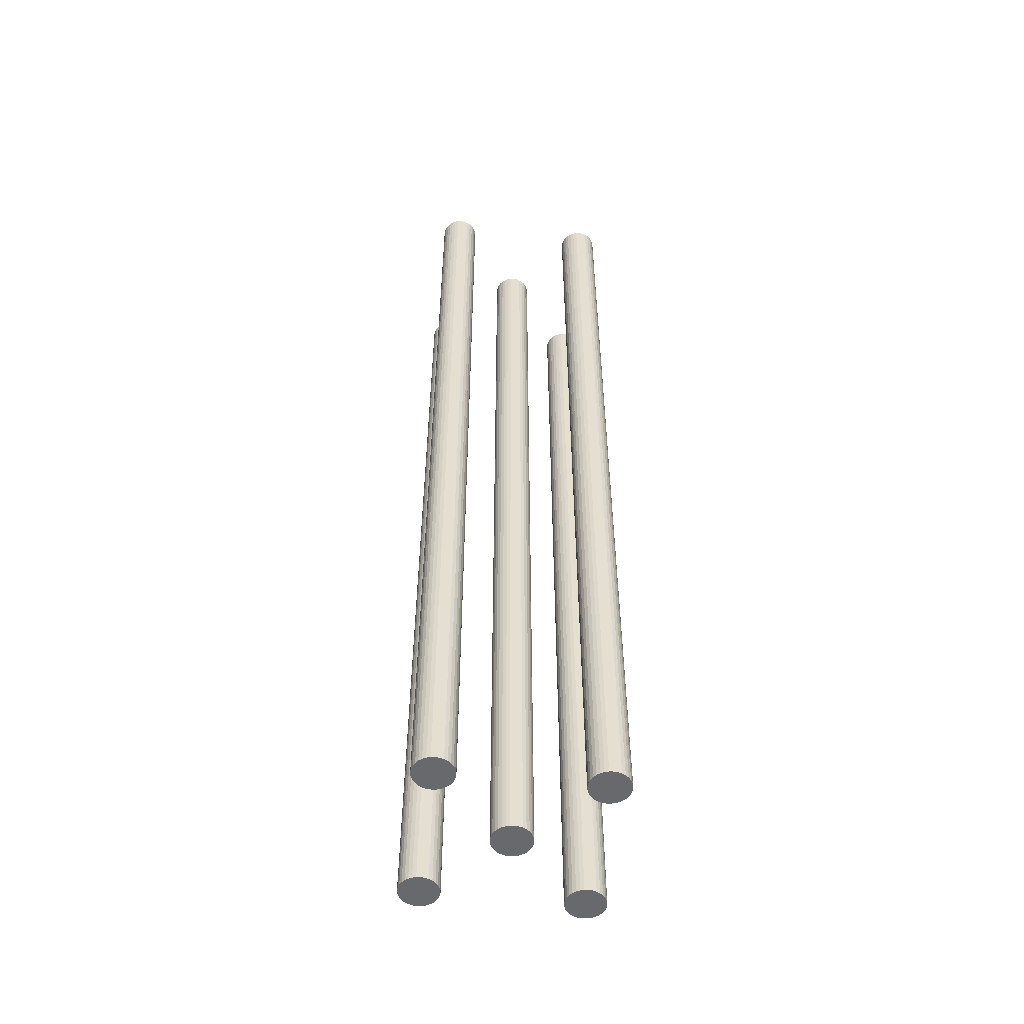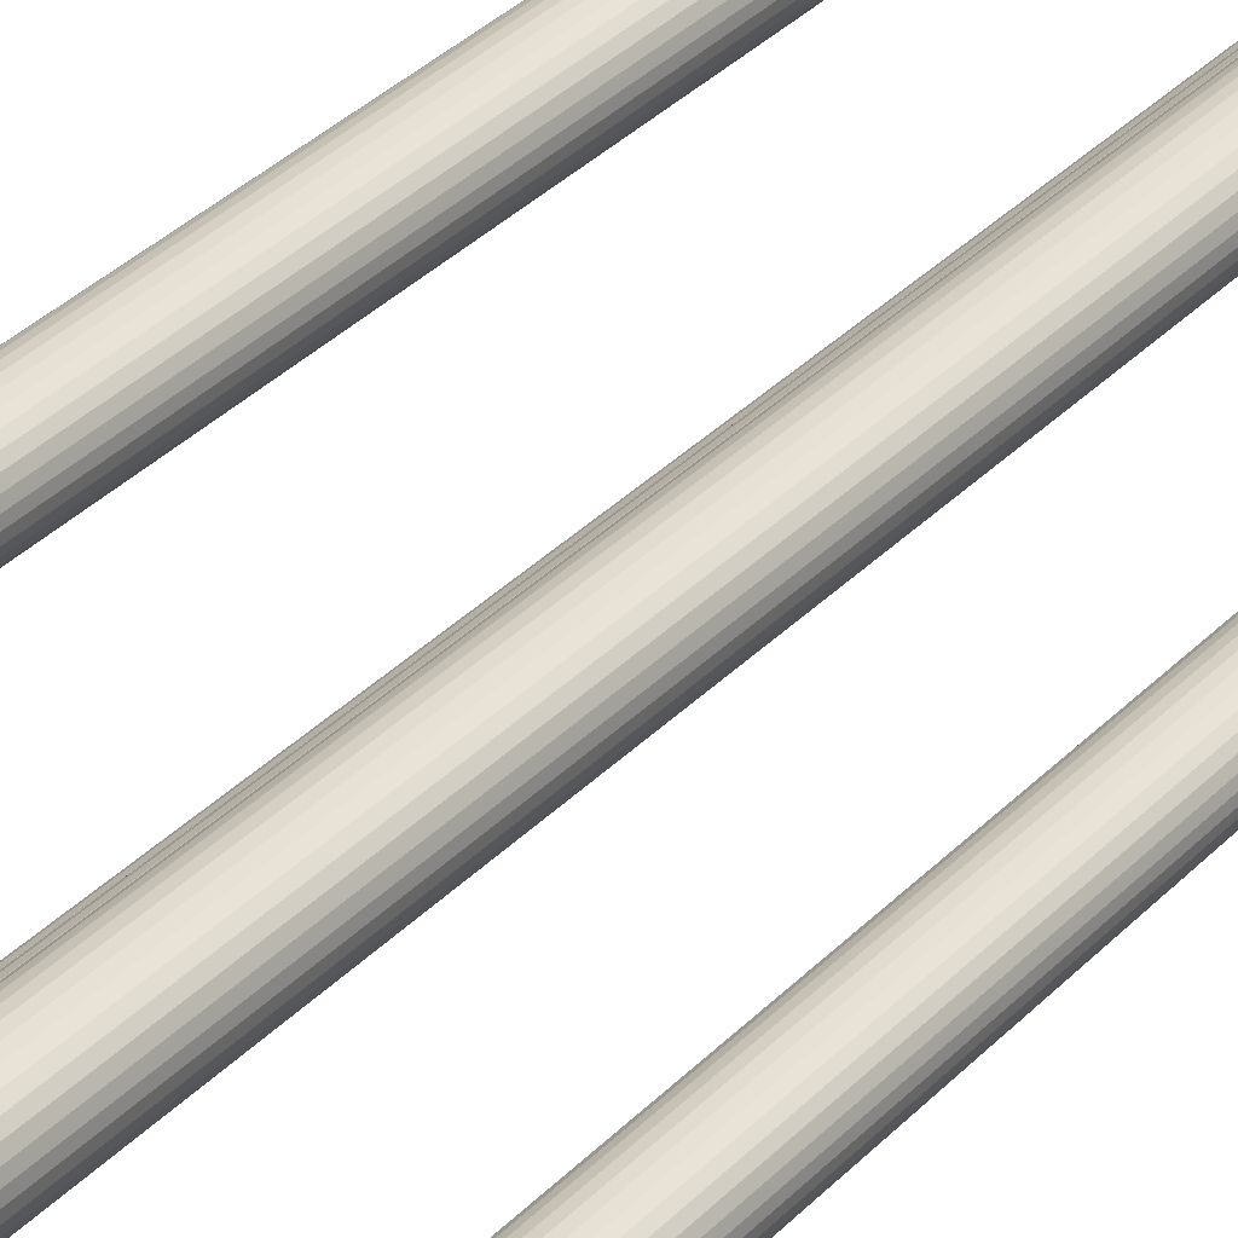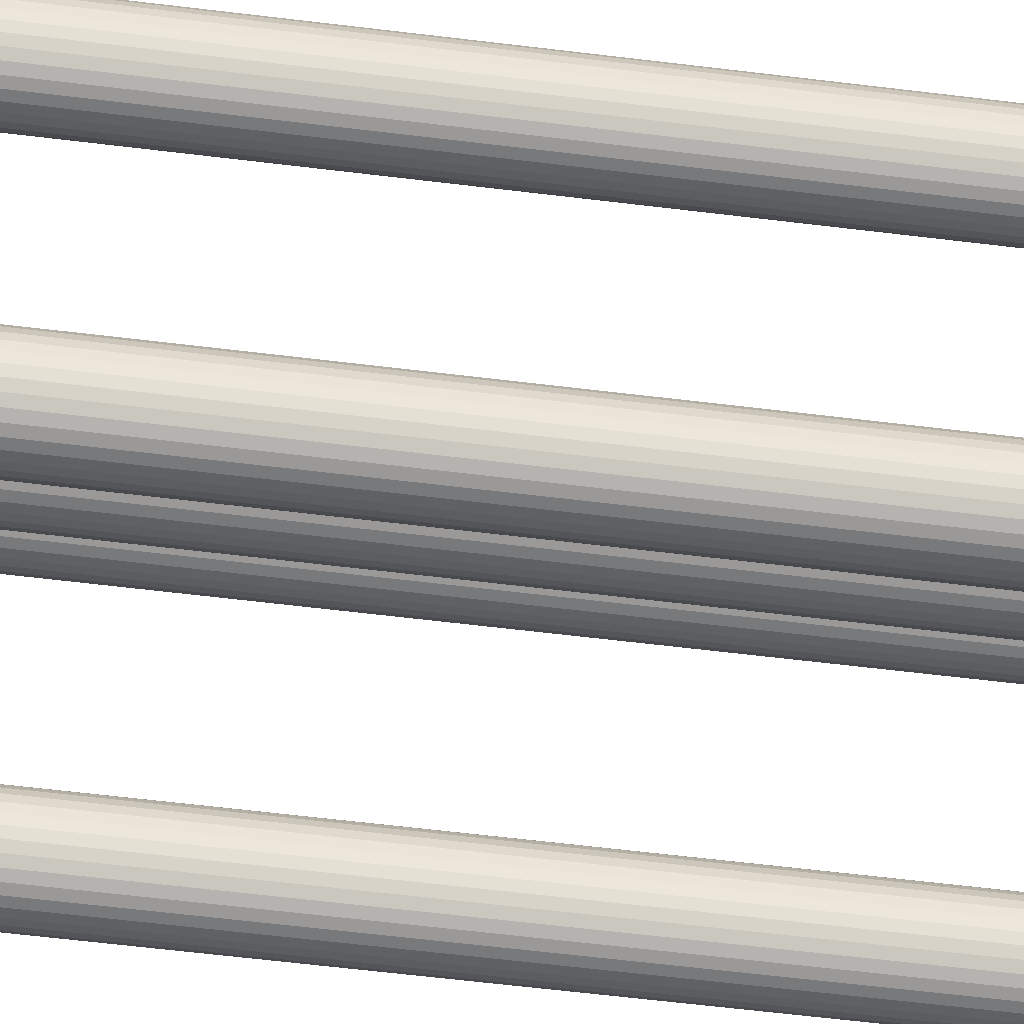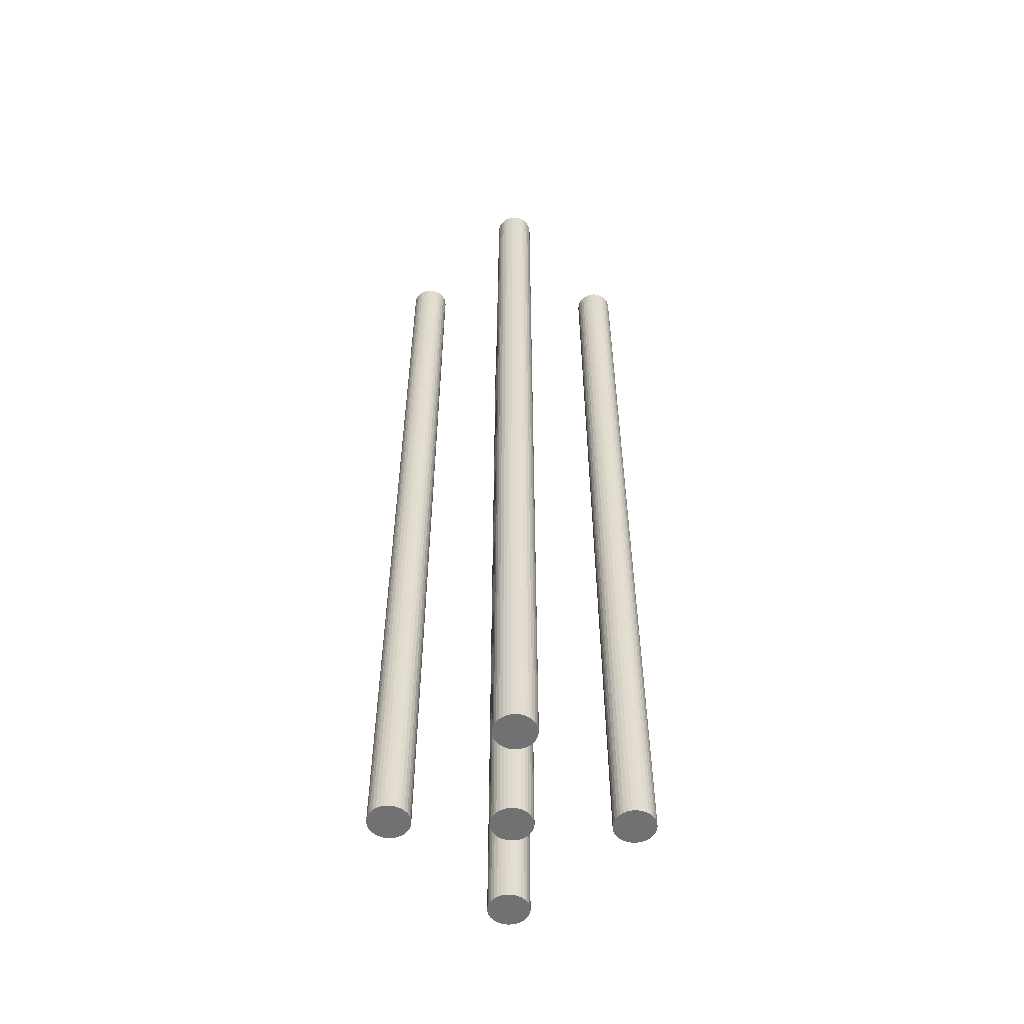
<metadata>
{"format":"obj","ext":"obj","renderer":"f3d","projection":"perspective","resolution":1024,"background":"white","views":[{"elev":-52.8,"azim":-96.5,"up":"+Z"},{"elev":30.5,"azim":-146.3,"up":"+Y"},{"elev":-52.0,"azim":-97.9,"up":"+Y"},{"elev":-55.3,"azim":-136.5,"up":"+Z"}]}
</metadata>
<code>
o Circle.001
v -11.77 -15.88 -99.98
v -11.85 -15.08 100
v -11.85 -15.08 -99.98
v -19.31 -18.17 -99.98
v -18.79 -18.79 100
v -18.79 -18.79 -99.98
v -12.08 -14.31 100
v -12.08 -14.31 -99.98
v -18.17 -19.31 100
v -18.17 -19.31 -99.98
v -12.46 -13.6 100
v -12.46 -13.6 -99.98
v -17.46 -19.69 100
v -17.46 -19.69 -99.98
v -12.97 -12.97 100
v -12.97 -12.97 -99.98
v -16.69 -19.92 100
v -16.69 -19.92 -99.98
v -13.6 -12.46 100
v -13.6 -12.46 -99.98
v -15.88 -20 100
v -15.88 -20 -99.98
v -14.31 -12.08 100
v -14.31 -12.08 -99.98
v -15.08 -19.92 -99.98
v -15.08 -19.92 100
v -15.08 -11.85 100
v -15.08 -11.85 -99.98
v -14.31 -19.69 -99.98
v -14.31 -19.69 100
v -18.79 -12.97 -99.98
v -19.31 -13.6 100
v -19.31 -13.6 -99.98
v -15.88 -11.77 100
v -15.88 -11.77 -99.98
v -13.6 -19.31 100
v -13.6 -19.31 -99.98
v -19.69 -14.31 100
v -19.69 -14.31 -99.98
v -16.69 -11.85 100
v -16.69 -11.85 -99.98
v -12.97 -18.79 100
v -12.97 -18.79 -99.98
v -19.92 -15.08 100
v -19.92 -15.08 -99.98
v -17.46 -12.08 100
v -17.46 -12.08 -99.98
v -12.46 -18.17 100
v -12.46 -18.17 -99.98
v -20 -15.88 100
v -20 -15.88 -99.98
v -18.17 -12.46 100
v -18.17 -12.46 -99.98
v -12.08 -17.46 100
v -12.08 -17.46 -99.98
v -19.92 -16.69 100
v -19.92 -16.69 -99.98
v -18.79 -12.97 100
v -11.85 -16.69 100
v -11.85 -16.69 -99.98
v -19.69 -17.46 100
v -19.69 -17.46 -99.98
v -11.77 -15.88 100
v -19.31 -18.17 100
v 20 -15.88 -99.98
v 19.92 -15.08 100
v 19.92 -15.08 -99.98
v 12.46 -18.17 -99.98
v 12.97 -18.79 100
v 12.97 -18.79 -99.98
v 19.69 -14.31 100
v 19.69 -14.31 -99.98
v 13.6 -19.31 100
v 13.6 -19.31 -99.98
v 19.31 -13.6 100
v 19.31 -13.6 -99.98
v 14.31 -19.69 100
v 14.31 -19.69 -99.98
v 18.79 -12.97 100
v 18.79 -12.97 -99.98
v 15.08 -19.92 100
v 15.08 -19.92 -99.98
v 18.17 -12.46 100
v 18.17 -12.46 -99.98
v 15.88 -20 100
v 15.88 -20 -99.98
v 17.46 -12.08 -99.98
v 17.46 -12.08 100
v 16.69 -19.92 100
v 16.69 -19.92 -99.98
v 16.69 -11.85 100
v 16.69 -11.85 -99.98
v 17.46 -19.69 100
v 17.46 -19.69 -99.98
v 12.97 -12.97 -99.98
v 12.46 -13.6 100
v 12.46 -13.6 -99.98
v 15.88 -11.77 100
v 15.88 -11.77 -99.98
v 18.17 -19.31 100
v 18.17 -19.31 -99.98
v 12.08 -14.31 100
v 12.08 -14.31 -99.98
v 15.08 -11.85 100
v 15.08 -11.85 -99.98
v 18.79 -18.79 100
v 18.79 -18.79 -99.98
v 11.85 -15.08 100
v 11.85 -15.08 -99.98
v 14.31 -12.08 100
v 14.31 -12.08 -99.98
v 19.31 -18.17 100
v 19.31 -18.17 -99.98
v 11.77 -15.88 100
v 11.77 -15.88 -99.98
v 13.6 -12.46 100
v 13.6 -12.46 -99.98
v 19.69 -17.46 100
v 19.69 -17.46 -99.98
v 11.85 -16.69 100
v 11.85 -16.69 -99.98
v 12.97 -12.97 100
v 19.92 -16.69 100
v 19.92 -16.69 -99.98
v 12.08 -17.46 100
v 12.08 -17.46 -99.98
v 20 -15.88 100
v 12.46 -18.17 100
v -11.77 15.88 -99.98
v -11.85 16.69 100
v -11.85 16.69 -99.98
v -19.31 13.6 -99.98
v -18.79 12.97 100
v -18.79 12.97 -99.98
v -12.08 17.46 100
v -12.08 17.46 -99.98
v -18.17 12.46 100
v -18.17 12.46 -99.98
v -12.46 18.17 100
v -12.46 18.17 -99.98
v -17.46 12.08 100
v -17.46 12.08 -99.98
v -12.97 18.79 100
v -12.97 18.79 -99.98
v -16.69 11.85 100
v -16.69 11.85 -99.98
v -13.6 19.31 100
v -13.6 19.31 -99.98
v -15.88 11.77 100
v -15.88 11.77 -99.98
v -14.31 19.69 100
v -14.31 19.69 -99.98
v -15.08 11.85 100
v -15.08 11.85 -99.98
v -15.08 19.92 100
v -15.08 19.92 -99.98
v -14.31 12.08 100
v -14.31 12.08 -99.98
v -18.79 18.79 -99.98
v -19.31 18.17 100
v -19.31 18.17 -99.98
v -15.88 20 100
v -15.88 20 -99.98
v -13.6 12.46 100
v -13.6 12.46 -99.98
v -19.69 17.46 100
v -19.69 17.46 -99.98
v -16.69 19.92 100
v -16.69 19.92 -99.98
v -12.97 12.97 100
v -12.97 12.97 -99.98
v -19.92 16.69 100
v -19.92 16.69 -99.98
v -17.46 19.69 100
v -17.46 19.69 -99.98
v -12.46 13.6 100
v -12.46 13.6 -99.98
v -20 15.88 100
v -20 15.88 -99.98
v -18.17 19.31 100
v -18.17 19.31 -99.98
v -12.08 14.31 100
v -12.08 14.31 -99.98
v -19.92 15.08 100
v -19.92 15.08 -99.98
v -18.79 18.79 100
v -11.85 15.08 100
v -11.85 15.08 -99.98
v -19.69 14.31 100
v -19.69 14.31 -99.98
v -11.77 15.88 100
v -19.31 13.6 100
v 20 15.88 -99.98
v 19.92 16.69 100
v 19.92 16.69 -99.98
v 12.46 13.6 -99.98
v 12.97 12.97 100
v 12.97 12.97 -99.98
v 19.69 17.46 100
v 19.69 17.46 -99.98
v 13.6 12.46 100
v 13.6 12.46 -99.98
v 19.31 18.17 100
v 19.31 18.17 -99.98
v 14.31 12.08 100
v 14.31 12.08 -99.98
v 18.79 18.79 100
v 18.79 18.79 -99.98
v 15.08 11.85 100
v 15.08 11.85 -99.98
v 18.17 19.31 100
v 18.17 19.31 -99.98
v 15.88 11.77 100
v 15.88 11.77 -99.98
v 17.46 19.69 -99.98
v 17.46 19.69 100
v 16.69 11.85 100
v 16.69 11.85 -99.98
v 16.69 19.92 -99.98
v 16.69 19.92 100
v 17.46 12.08 100
v 17.46 12.08 -99.98
v 12.97 18.79 -99.98
v 12.46 18.17 100
v 12.46 18.17 -99.98
v 15.88 20 100
v 15.88 20 -99.98
v 18.17 12.46 100
v 18.17 12.46 -99.98
v 12.08 17.46 100
v 12.08 17.46 -99.98
v 15.08 19.92 100
v 15.08 19.92 -99.98
v 18.79 12.97 100
v 18.79 12.97 -99.98
v 11.85 16.69 100
v 11.85 16.69 -99.98
v 14.31 19.69 100
v 14.31 19.69 -99.98
v 19.31 13.6 100
v 19.31 13.6 -99.98
v 11.77 15.88 100
v 11.77 15.88 -99.98
v 13.6 19.31 100
v 13.6 19.31 -99.98
v 19.69 14.31 100
v 19.69 14.31 -99.98
v 11.85 15.08 100
v 11.85 15.08 -99.98
v 12.97 18.79 100
v 19.92 15.08 100
v 19.92 15.08 -99.98
v 12.08 14.31 100
v 12.08 14.31 -99.98
v 20 15.88 100
v 12.46 13.6 100
v 4.116 1.5e-05 -99.98
v 4.037 0.8031 100
v 4.037 0.8031 -99.98
v -3.423 -2.287 -99.98
v -2.911 -2.911 100
v -2.911 -2.911 -99.98
v 3.803 1.575 100
v 3.803 1.575 -99.98
v -2.287 -3.423 -99.98
v -2.287 -3.423 100
v 3.423 2.287 100
v 3.423 2.287 -99.98
v -1.575 -3.803 100
v -1.575 -3.803 -99.98
v 2.911 2.911 100
v 2.911 2.911 -99.98
v -0.803 -4.037 100
v -0.8031 -4.037 -99.98
v 2.287 3.423 100
v 2.287 3.423 -99.98
v 2e-06 -4.116 100
v -2e-06 -4.116 -99.98
v 1.575 3.803 100
v 1.575 3.803 -99.98
v 0.8031 -4.037 100
v 0.803 -4.037 -99.98
v 0.803 4.037 100
v 0.803 4.037 -99.98
v 1.575 -3.803 100
v 1.575 -3.803 -99.98
v -2.911 2.911 -99.98
v -3.423 2.287 100
v -3.423 2.287 -99.98
v -4e-06 4.116 100
v -5e-06 4.116 -99.98
v 2.287 -3.423 100
v 2.287 -3.423 -99.98
v -3.803 1.575 100
v -3.803 1.575 -99.98
v -0.8031 4.037 100
v -0.8031 4.037 -99.98
v 2.911 -2.911 100
v 2.911 -2.911 -99.98
v -4.037 0.803 100
v -4.037 0.8031 -99.98
v -1.575 3.803 100
v -1.575 3.803 -99.98
v 3.423 -2.287 100
v 3.423 -2.287 -99.98
v -4.116 2e-06 100
v -4.116 1.1e-05 -99.98
v -2.287 3.423 100
v -2.287 3.423 -99.98
v 3.803 -1.575 100
v 3.803 -1.575 -99.98
v -4.037 -0.8031 100
v -4.037 -0.803 -99.98
v -2.911 2.911 100
v 4.037 -0.803 100
v 4.037 -0.803 -99.98
v -3.803 -1.575 100
v -3.803 -1.575 -99.98
v 4.116 2e-06 100
v -3.423 -2.287 100
f 1 2 3
f 4 5 6
f 3 7 8
f 6 9 10
f 8 11 12
f 10 13 14
f 12 15 16
f 14 17 18
f 16 19 20
f 18 21 22
f 20 23 24
f 25 21 26
f 24 27 28
f 29 26 30
f 31 32 33
f 28 34 35
f 29 36 37
f 33 38 39
f 35 40 41
f 37 42 43
f 39 44 45
f 41 46 47
f 43 48 49
f 45 50 51
f 47 52 53
f 49 54 55
f 51 56 57
f 53 58 31
f 55 59 60
f 57 61 62
f 60 63 1
f 62 64 4
f 65 66 67
f 68 69 70
f 67 71 72
f 70 73 74
f 72 75 76
f 74 77 78
f 76 79 80
f 78 81 82
f 80 83 84
f 82 85 86
f 87 83 88
f 86 89 90
f 87 91 92
f 90 93 94
f 95 96 97
f 92 98 99
f 94 100 101
f 97 102 103
f 99 104 105
f 101 106 107
f 103 108 109
f 105 110 111
f 107 112 113
f 109 114 115
f 111 116 117
f 113 118 119
f 115 120 121
f 95 116 122
f 119 123 124
f 121 125 126
f 124 127 65
f 126 128 68
f 129 130 131
f 132 133 134
f 131 135 136
f 134 137 138
f 136 139 140
f 138 141 142
f 140 143 144
f 142 145 146
f 144 147 148
f 146 149 150
f 148 151 152
f 150 153 154
f 152 155 156
f 154 157 158
f 159 160 161
f 156 162 163
f 158 164 165
f 161 166 167
f 163 168 169
f 165 170 171
f 167 172 173
f 169 174 175
f 171 176 177
f 173 178 179
f 175 180 181
f 177 182 183
f 179 184 185
f 159 180 186
f 183 187 188
f 185 189 190
f 188 191 129
f 190 192 132
f 193 194 195
f 196 197 198
f 195 199 200
f 198 201 202
f 200 203 204
f 202 205 206
f 204 207 208
f 206 209 210
f 208 211 212
f 210 213 214
f 215 211 216
f 214 217 218
f 219 216 220
f 218 221 222
f 223 224 225
f 219 226 227
f 222 228 229
f 225 230 231
f 227 232 233
f 229 234 235
f 231 236 237
f 233 238 239
f 235 240 241
f 237 242 243
f 239 244 245
f 241 246 247
f 243 248 249
f 245 250 223
f 247 251 252
f 249 253 254
f 252 255 193
f 254 256 196
f 257 258 259
f 260 261 262
f 259 263 264
f 265 261 266
f 264 267 268
f 265 269 270
f 268 271 272
f 270 273 274
f 272 275 276
f 274 277 278
f 276 279 280
f 278 281 282
f 280 283 284
f 282 285 286
f 287 288 289
f 284 290 291
f 286 292 293
f 289 294 295
f 291 296 297
f 293 298 299
f 295 300 301
f 297 302 303
f 299 304 305
f 301 306 307
f 303 308 309
f 305 310 311
f 307 312 313
f 309 314 287
f 311 315 316
f 313 317 318
f 316 319 257
f 318 320 260
f 287 262 299
f 80 99 95
f 235 208 223
f 163 159 171
f 31 6 43
f 221 205 230
f 151 182 141
f 310 269 294
f 88 118 77
f 54 13 38
f 1 63 2
f 4 64 5
f 3 2 7
f 6 5 9
f 8 7 11
f 10 9 13
f 12 11 15
f 14 13 17
f 16 15 19
f 18 17 21
f 20 19 23
f 25 22 21
f 24 23 27
f 29 25 26
f 31 58 32
f 28 27 34
f 29 30 36
f 33 32 38
f 35 34 40
f 37 36 42
f 39 38 44
f 41 40 46
f 43 42 48
f 45 44 50
f 47 46 52
f 49 48 54
f 51 50 56
f 53 52 58
f 55 54 59
f 57 56 61
f 60 59 63
f 62 61 64
f 65 127 66
f 68 128 69
f 67 66 71
f 70 69 73
f 72 71 75
f 74 73 77
f 76 75 79
f 78 77 81
f 80 79 83
f 82 81 85
f 87 84 83
f 86 85 89
f 87 88 91
f 90 89 93
f 95 122 96
f 92 91 98
f 94 93 100
f 97 96 102
f 99 98 104
f 101 100 106
f 103 102 108
f 105 104 110
f 107 106 112
f 109 108 114
f 111 110 116
f 113 112 118
f 115 114 120
f 95 117 116
f 119 118 123
f 121 120 125
f 124 123 127
f 126 125 128
f 129 191 130
f 132 192 133
f 131 130 135
f 134 133 137
f 136 135 139
f 138 137 141
f 140 139 143
f 142 141 145
f 144 143 147
f 146 145 149
f 148 147 151
f 150 149 153
f 152 151 155
f 154 153 157
f 159 186 160
f 156 155 162
f 158 157 164
f 161 160 166
f 163 162 168
f 165 164 170
f 167 166 172
f 169 168 174
f 171 170 176
f 173 172 178
f 175 174 180
f 177 176 182
f 179 178 184
f 159 181 180
f 183 182 187
f 185 184 189
f 188 187 191
f 190 189 192
f 193 255 194
f 196 256 197
f 195 194 199
f 198 197 201
f 200 199 203
f 202 201 205
f 204 203 207
f 206 205 209
f 208 207 211
f 210 209 213
f 215 212 211
f 214 213 217
f 219 215 216
f 218 217 221
f 223 250 224
f 219 220 226
f 222 221 228
f 225 224 230
f 227 226 232
f 229 228 234
f 231 230 236
f 233 232 238
f 235 234 240
f 237 236 242
f 239 238 244
f 241 240 246
f 243 242 248
f 245 244 250
f 247 246 251
f 249 248 253
f 252 251 255
f 254 253 256
f 257 319 258
f 260 320 261
f 259 258 263
f 265 262 261
f 264 263 267
f 265 266 269
f 268 267 271
f 270 269 273
f 272 271 275
f 274 273 277
f 276 275 279
f 278 277 281
f 280 279 283
f 282 281 285
f 287 314 288
f 284 283 290
f 286 285 292
f 289 288 294
f 291 290 296
f 293 292 298
f 295 294 300
f 297 296 302
f 299 298 304
f 301 300 306
f 303 302 308
f 305 304 310
f 307 306 312
f 309 308 314
f 311 310 315
f 313 312 317
f 316 315 319
f 318 317 320
f 287 289 295
f 295 301 307
f 307 313 262
f 313 318 262
f 318 260 262
f 262 265 270
f 270 274 262
f 274 278 262
f 278 282 286
f 286 293 278
f 293 299 278
f 299 305 311
f 311 316 299
f 316 257 299
f 257 259 264
f 264 268 257
f 268 272 257
f 272 276 291
f 276 280 291
f 280 284 291
f 291 297 303
f 303 309 287
f 287 295 307
f 291 303 272
f 303 287 272
f 287 307 262
f 262 278 299
f 299 257 287
f 257 272 287
f 95 97 103
f 103 109 95
f 109 115 95
f 115 121 70
f 121 126 70
f 126 68 70
f 70 74 78
f 78 82 70
f 82 86 70
f 86 90 94
f 94 101 86
f 101 107 86
f 107 113 65
f 113 119 65
f 119 124 65
f 65 67 72
f 72 76 65
f 76 80 65
f 80 84 99
f 84 87 99
f 87 92 99
f 99 105 111
f 111 117 99
f 117 95 99
f 95 115 70
f 70 86 95
f 86 107 95
f 107 65 95
f 65 80 95
f 223 225 243
f 225 231 243
f 231 237 243
f 243 249 198
f 249 254 198
f 254 196 198
f 198 202 206
f 206 210 198
f 210 214 198
f 214 218 222
f 222 229 235
f 235 241 247
f 247 252 235
f 252 193 235
f 193 195 200
f 200 204 208
f 208 212 215
f 215 219 227
f 227 233 223
f 233 239 223
f 239 245 223
f 214 222 198
f 222 235 198
f 193 200 235
f 200 208 235
f 208 215 223
f 215 227 223
f 223 243 235
f 243 198 235
f 159 161 167
f 167 173 159
f 173 179 159
f 179 185 134
f 185 190 134
f 190 132 134
f 134 138 142
f 142 146 134
f 146 150 134
f 150 154 171
f 154 158 171
f 158 165 171
f 171 177 129
f 177 183 129
f 183 188 129
f 129 131 136
f 136 140 144
f 144 148 163
f 148 152 163
f 152 156 163
f 163 169 175
f 175 181 163
f 181 159 163
f 129 136 144
f 159 179 134
f 134 150 159
f 150 171 159
f 171 129 144
f 144 163 171
f 31 33 51
f 33 39 51
f 39 45 51
f 51 57 62
f 62 4 51
f 4 6 51
f 6 10 14
f 14 18 22
f 22 25 29
f 29 37 22
f 37 43 22
f 43 49 55
f 55 60 1
f 1 3 8
f 8 12 1
f 12 16 1
f 16 20 24
f 24 28 35
f 35 41 47
f 47 53 35
f 53 31 35
f 6 14 43
f 14 22 43
f 43 55 16
f 55 1 16
f 16 24 35
f 31 51 6
f 16 35 43
f 35 31 43
f 230 224 250
f 250 244 230
f 244 238 230
f 238 232 226
f 226 220 216
f 216 211 207
f 207 203 199
f 199 194 255
f 255 251 199
f 251 246 199
f 246 240 234
f 234 228 246
f 228 221 246
f 221 217 205
f 217 213 205
f 213 209 205
f 205 201 197
f 197 256 253
f 253 248 242
f 242 236 230
f 238 226 230
f 226 216 230
f 216 207 199
f 205 197 253
f 253 242 205
f 242 230 205
f 216 199 230
f 199 246 230
f 246 221 230
f 166 160 186
f 186 180 166
f 180 174 166
f 174 168 162
f 162 155 151
f 151 147 143
f 143 139 135
f 135 130 191
f 191 187 135
f 187 182 135
f 182 176 170
f 170 164 182
f 164 157 182
f 157 153 149
f 149 145 141
f 141 137 189
f 137 133 189
f 133 192 189
f 189 184 178
f 178 172 166
f 174 162 166
f 162 151 166
f 151 143 182
f 143 135 182
f 157 149 141
f 189 178 166
f 182 157 141
f 141 189 166
f 166 151 141
f 294 288 314
f 314 308 294
f 308 302 294
f 302 296 279
f 296 290 279
f 290 283 279
f 279 275 263
f 275 271 263
f 271 267 263
f 263 258 310
f 258 319 310
f 319 315 310
f 310 304 285
f 304 298 285
f 298 292 285
f 285 281 277
f 277 273 269
f 269 266 261
f 261 320 317
f 317 312 306
f 306 300 317
f 300 294 317
f 285 277 269
f 269 261 294
f 261 317 294
f 294 302 279
f 279 263 310
f 310 285 269
f 294 279 310
f 102 96 122
f 122 116 102
f 116 110 102
f 110 104 98
f 98 91 88
f 88 83 71
f 83 79 71
f 79 75 71
f 71 66 118
f 66 127 118
f 127 123 118
f 118 112 106
f 106 100 118
f 100 93 118
f 93 89 85
f 85 81 77
f 77 73 69
f 69 128 125
f 125 120 114
f 114 108 102
f 110 98 102
f 98 88 102
f 93 85 77
f 77 69 125
f 125 114 102
f 88 71 118
f 118 93 77
f 77 125 102
f 102 88 77
f 38 32 58
f 58 52 38
f 52 46 38
f 46 40 34
f 34 27 23
f 23 19 15
f 15 11 7
f 7 2 54
f 2 63 54
f 63 59 54
f 54 48 42
f 42 36 30
f 30 26 21
f 21 17 13
f 13 9 5
f 5 64 13
f 64 61 13
f 61 56 50
f 50 44 38
f 46 34 38
f 34 23 38
f 23 15 54
f 15 7 54
f 54 42 30
f 30 21 54
f 21 13 54
f 61 50 38
f 13 61 38
f 38 23 54

</code>
